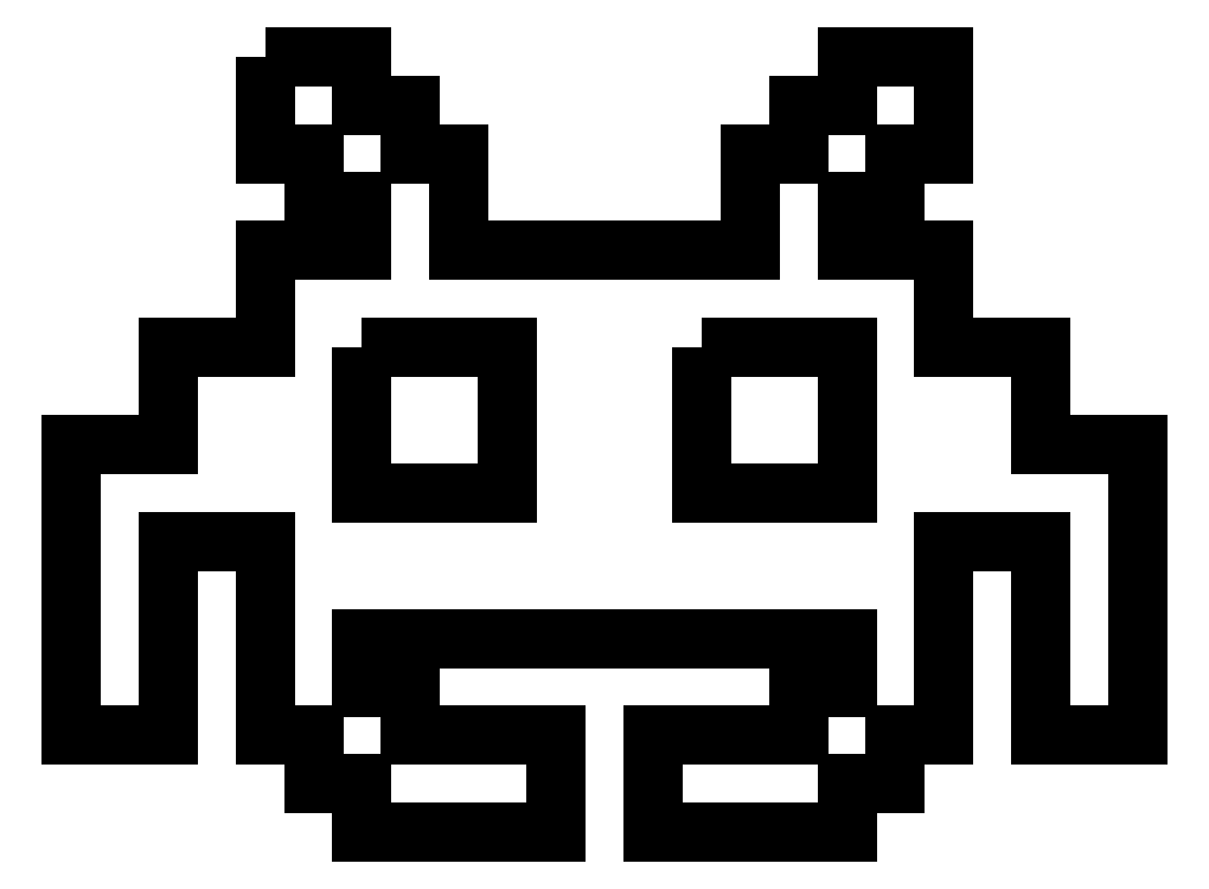
<metadata>
{"format":"dxf","ext":"dxf","renderer":"ezdxf+matplotlib","layout":"modelspace","background":"white","min_lineweight":24,"dpi":150}
</metadata>
<code>
0
SECTION
2
ENTITIES
0
LWPOLYLINE
8
Layer_1
90
65
70
0
10
5
20
20
30
0
10
7.5
20
20
30
0
10
7.5
20
18.75
30
0
10
8.75
20
18.75
30
0
10
8.75
20
17.5
30
0
10
10
20
17.5
30
0
10
10
20
15
30
0
10
17.5
20
15
30
0
10
17.5
20
17.5
30
0
10
18.75
20
17.5
30
0
10
18.75
20
18.75
30
0
10
20
20
18.75
30
0
10
20
20
20
30
0
10
22.5
20
20
30
0
10
22.5
20
17.5
30
0
10
21.25
20
17.5
30
0
10
21.25
20
16.25
30
0
10
20
20
16.25
30
0
10
20
20
15
30
0
10
22.5
20
15
30
0
10
22.5
20
12.5
30
0
10
25
20
12.5
30
0
10
25
20
10
30
0
10
27.5
20
10
30
0
10
27.5
20
2.5
30
0
10
25
20
2.5
30
0
10
25
20
7.5
30
0
10
22.5
20
7.5
30
0
10
22.5
20
2.5
30
0
10
21.25
20
2.5
30
0
10
21.25
20
1.25
30
0
10
20
20
1.25
30
0
10
20
20
-0
30
0
10
15
20
-0
30
0
10
15
20
2.5
30
0
10
18.75
20
2.5
30
0
10
18.75
20
3.75
30
0
10
20
20
3.75
30
0
10
20
20
5
30
0
10
7.5
20
5
30
0
10
7.5
20
3.75
30
0
10
8.75
20
3.75
30
0
10
8.75
20
2.5
30
0
10
12.5
20
2.5
30
0
10
12.5
20
-0
30
0
10
7.5
20
-0
30
0
10
7.5
20
1.25
30
0
10
6.25
20
1.25
30
0
10
6.25
20
2.5
30
0
10
5
20
2.5
30
0
10
5
20
7.5
30
0
10
2.5
20
7.5
30
0
10
2.5
20
2.5
30
0
10
-0
20
2.5
30
0
10
-0
20
10
30
0
10
2.5
20
10
30
0
10
2.5
20
12.5
30
0
10
5
20
12.5
30
0
10
5
20
15
30
0
10
7.5
20
15
30
0
10
7.5
20
16.25
30
0
10
6.25
20
16.25
30
0
10
6.25
20
17.5
30
0
10
5
20
17.5
30
0
10
5
20
20
30
0
0
LWPOLYLINE
8
Layer_1
90
5
70
0
10
7.5
20
12.5
30
0
10
11.25
20
12.5
30
0
10
11.25
20
8.75
30
0
10
7.5
20
8.75
30
0
10
7.5
20
12.5
30
0
0
LWPOLYLINE
8
Layer_1
90
5
70
0
10
16.25
20
12.5
30
0
10
20
20
12.5
30
0
10
20
20
8.75
30
0
10
16.25
20
8.75
30
0
10
16.25
20
12.5
30
0
0
ENDSEC
0
EOF

</code>
